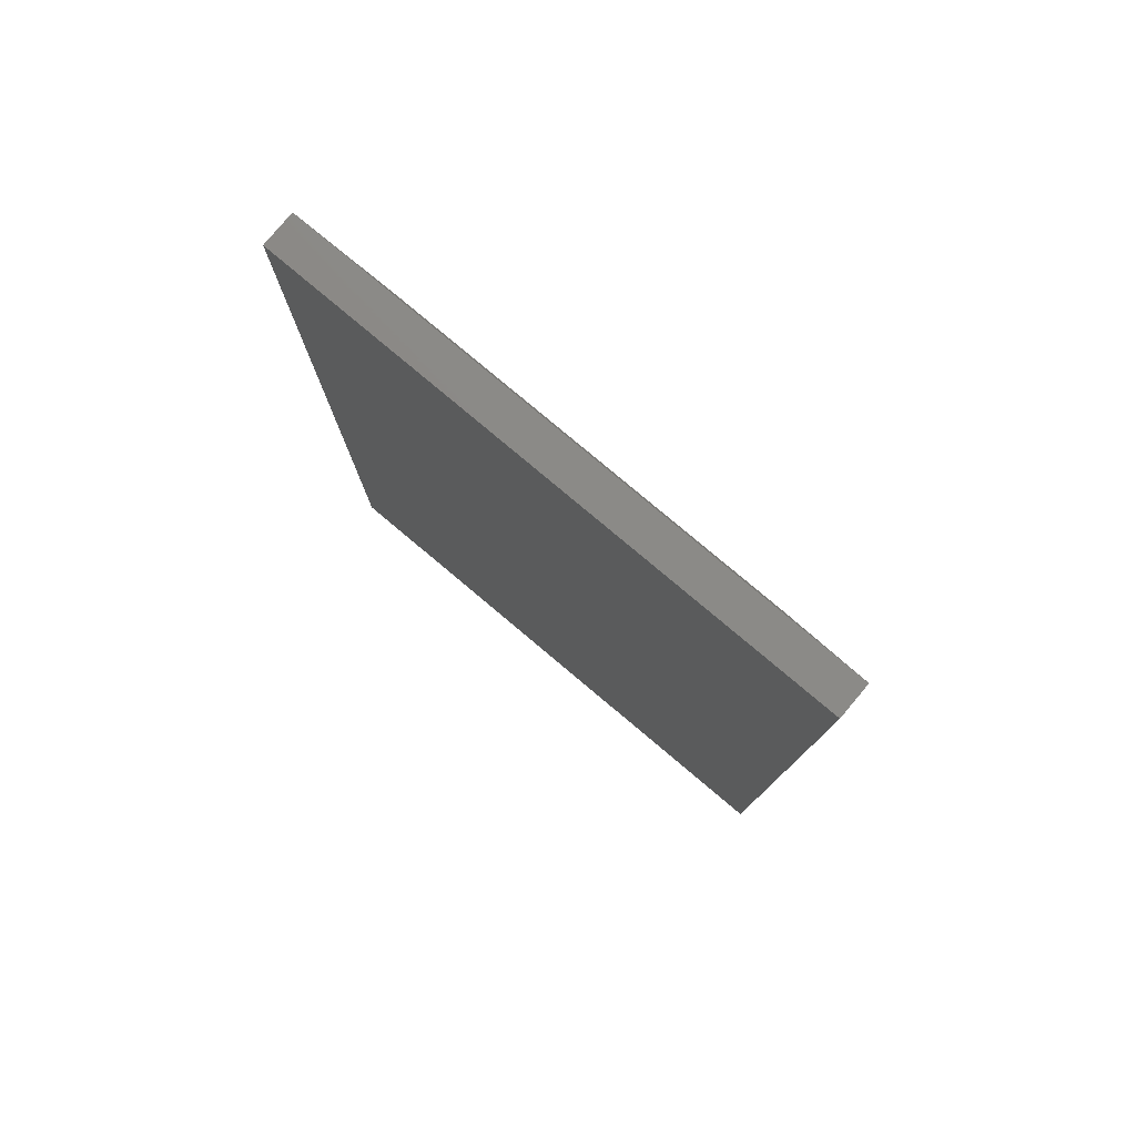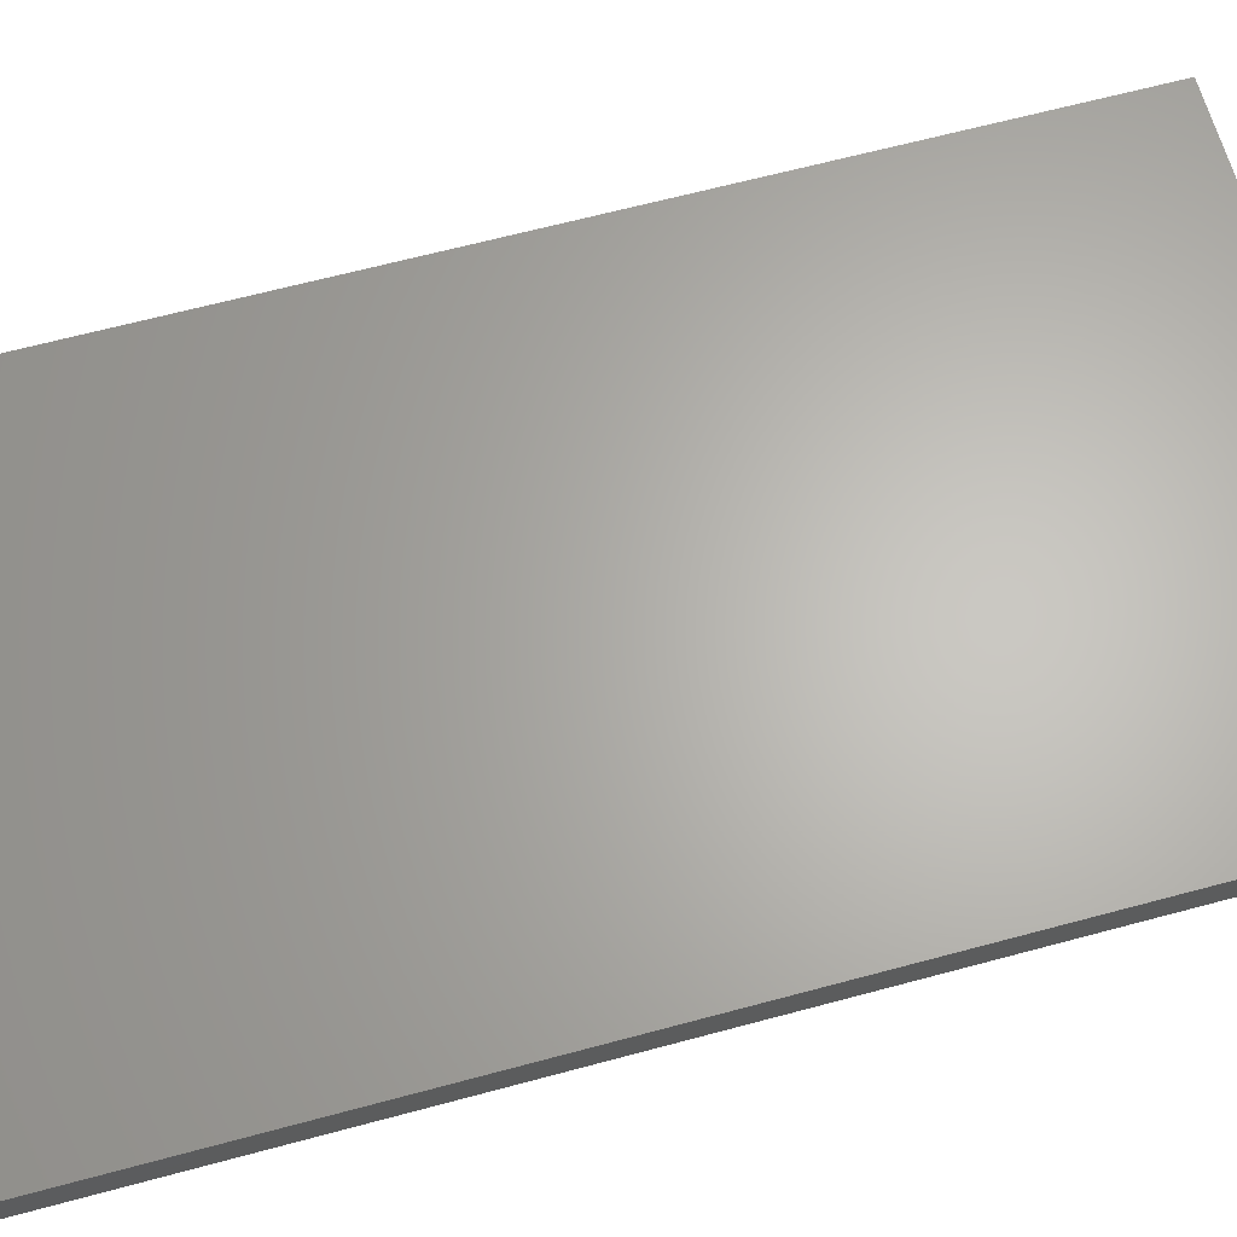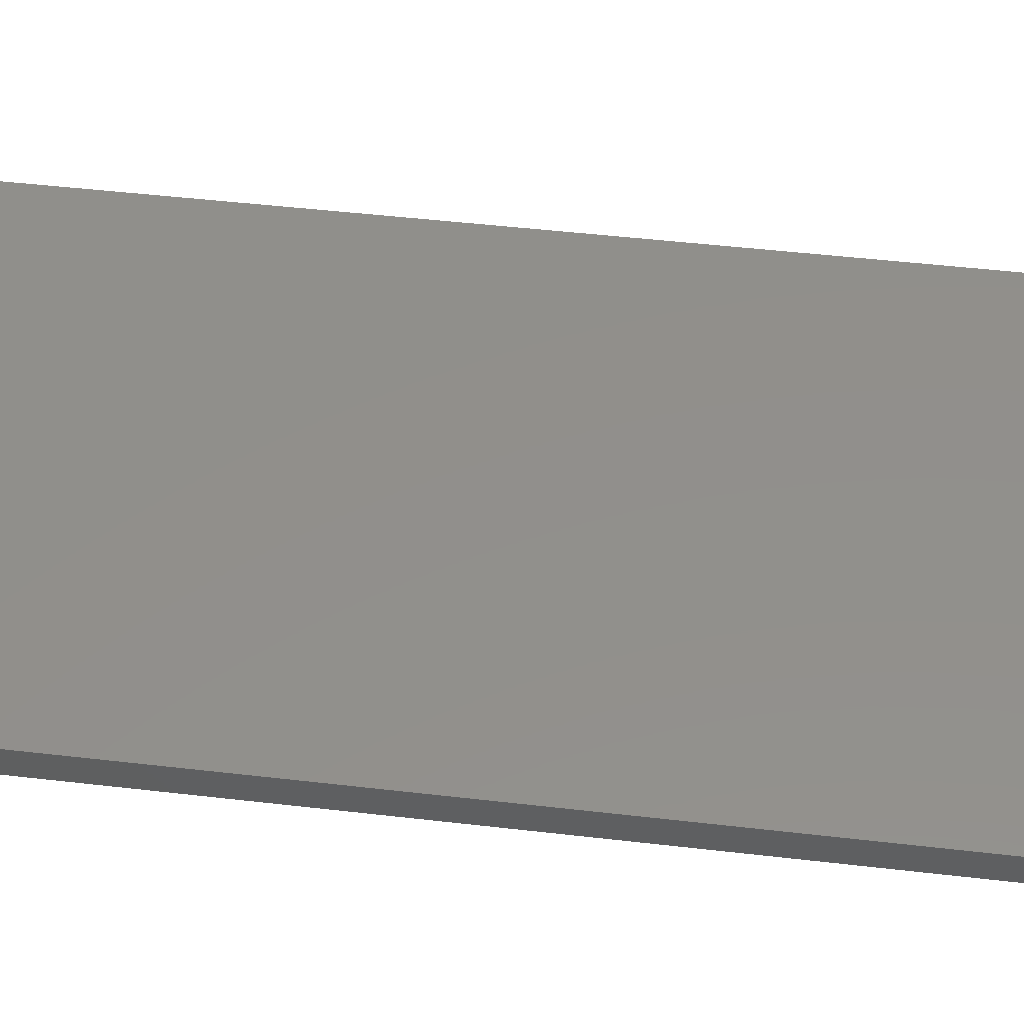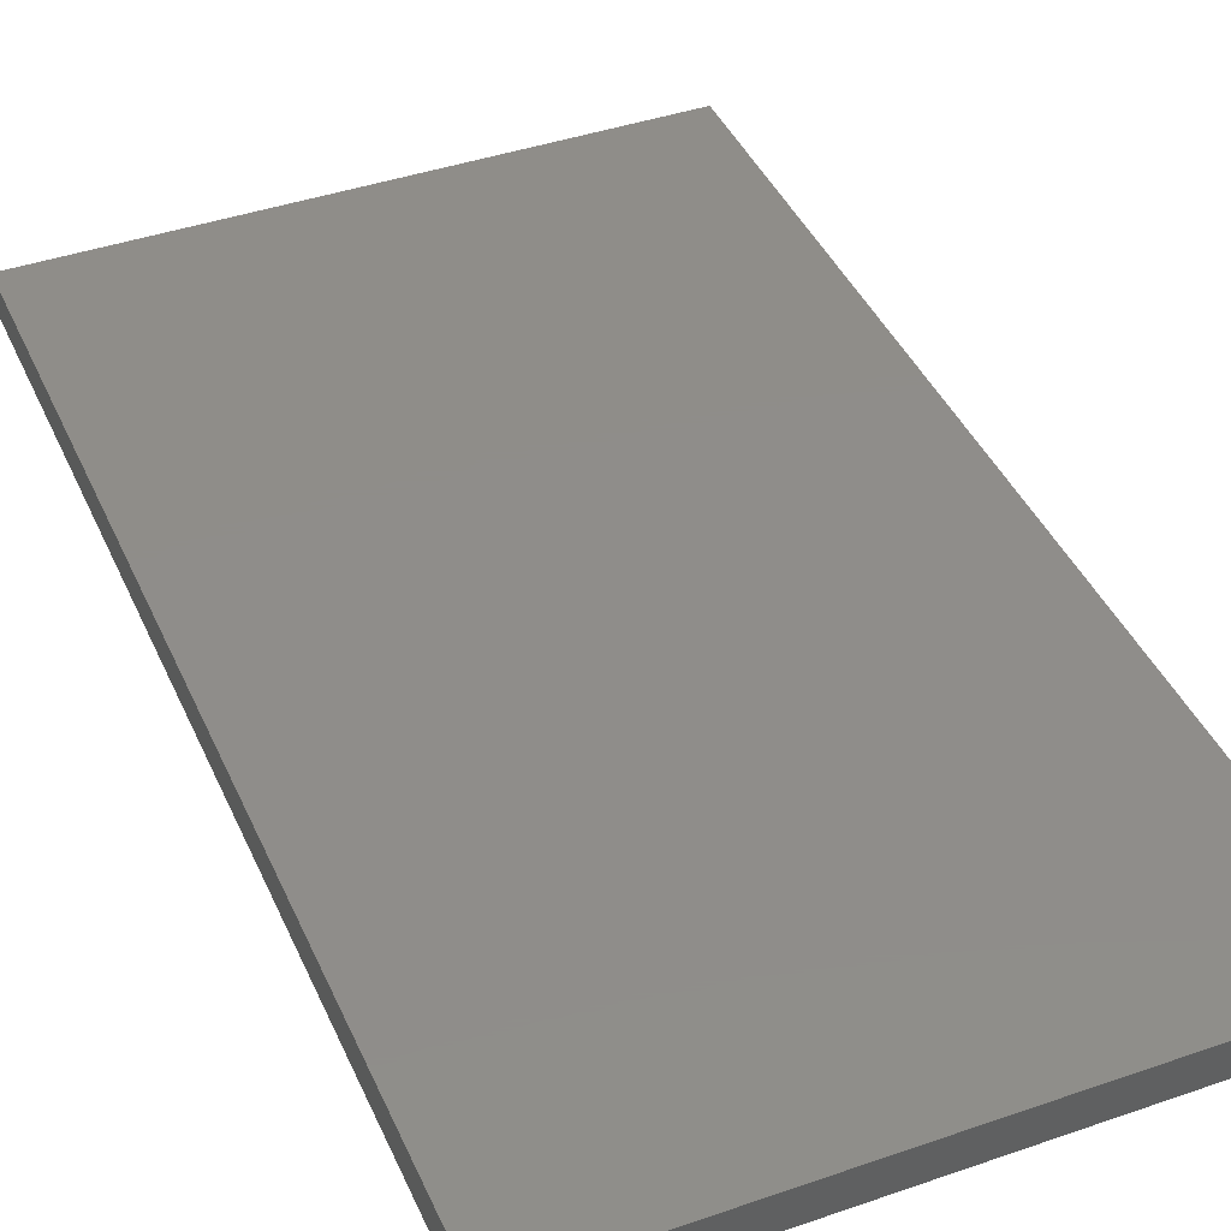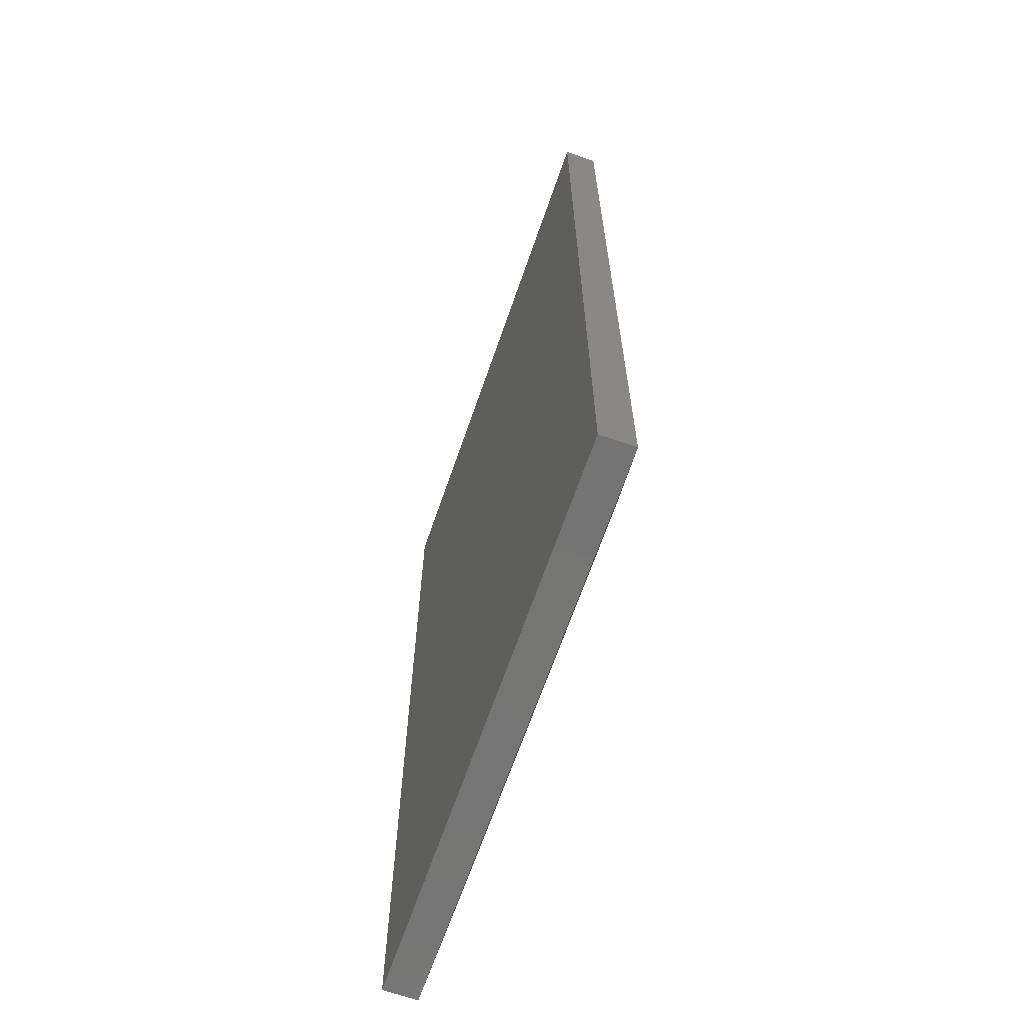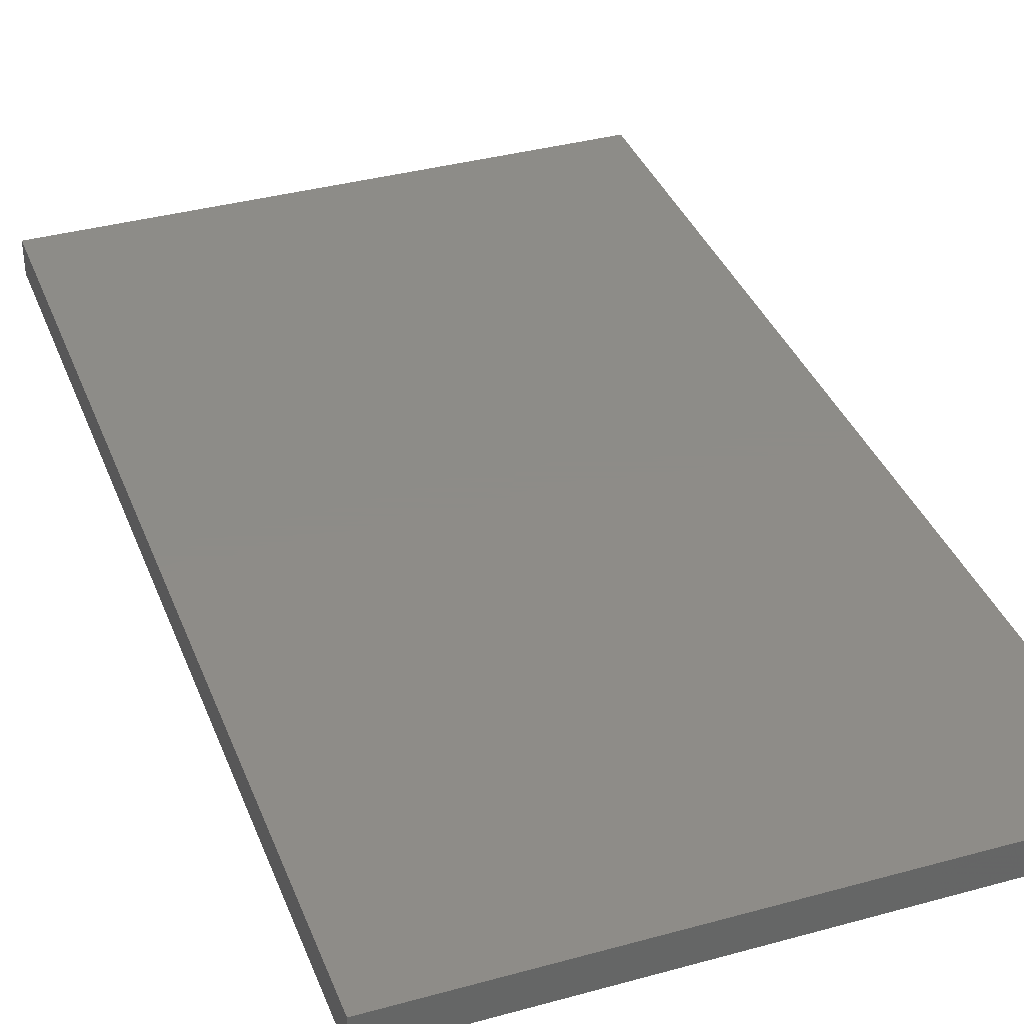
<metadata>
{"format":"stl","ext":"stl","renderer":"f3d","projection":"perspective","resolution":1024,"background":"white","views":[{"elev":79.7,"azim":-140.0,"up":"+Z"},{"elev":64.7,"azim":74.8,"up":"+Y"},{"elev":51.3,"azim":-82.9,"up":"+Y"},{"elev":41.7,"azim":157.3,"up":"+Y"},{"elev":-66.9,"azim":-109.1,"up":"+Z"},{"elev":36.7,"azim":160.3,"up":"+Y"}]}
</metadata>
<code>
# stl→obj: 12 verts, 20 faces
v 0.03125 -0.04688 -0.0625
v 0.3906 -0.04688 -0.0625
v 0.03125 -0.04688 0.6719
v 0.3906 -0.04688 0.6719
v -0.04688 -0.03125 0.75
v -0.04688 4.944e-17 0.75
v -0.04688 -0.03125 -0.1406
v -0.04688 0 -0.1406
v 0.4688 -0.03125 0.75
v 0.4688 8.164e-17 0.75
v 0.4688 -0.03125 -0.1406
v 0.4688 3.22e-17 -0.1406
f 1 2 3
f 3 2 4
f 5 6 7
f 7 6 8
f 9 10 5
f 5 10 6
f 11 12 9
f 9 12 10
f 7 8 11
f 11 8 12
f 9 5 4
f 4 5 3
f 11 9 2
f 2 9 4
f 7 11 1
f 1 11 2
f 5 7 3
f 3 7 1
f 8 6 12
f 12 6 10

</code>
